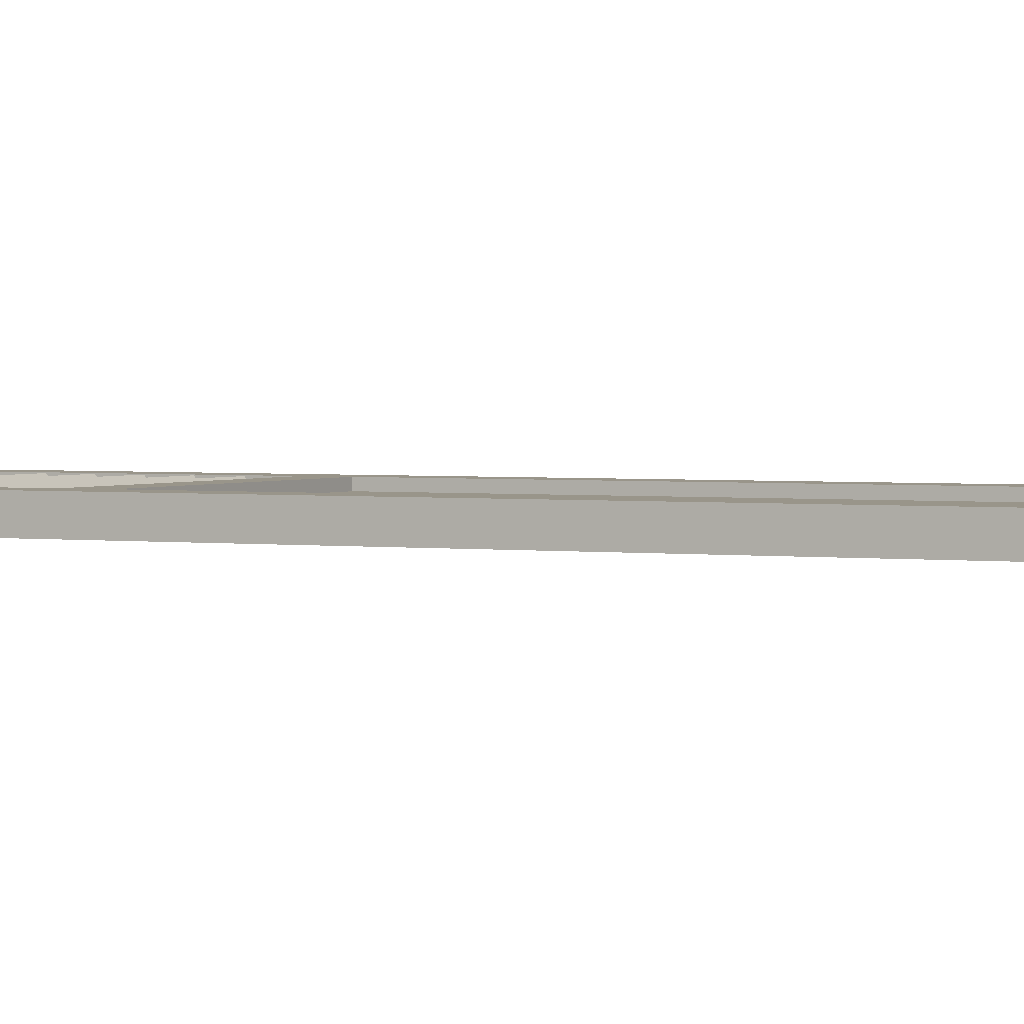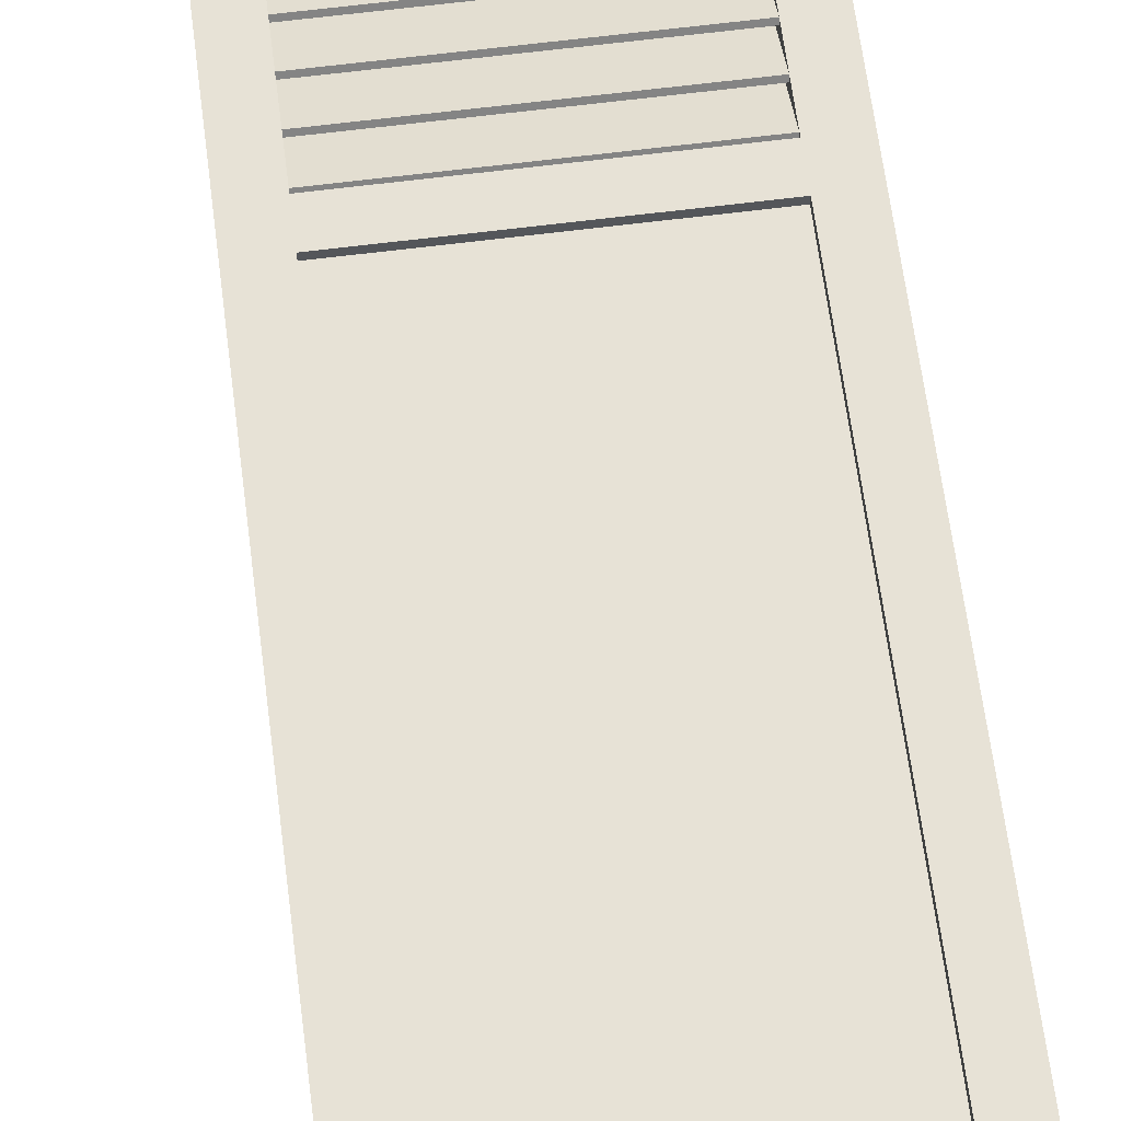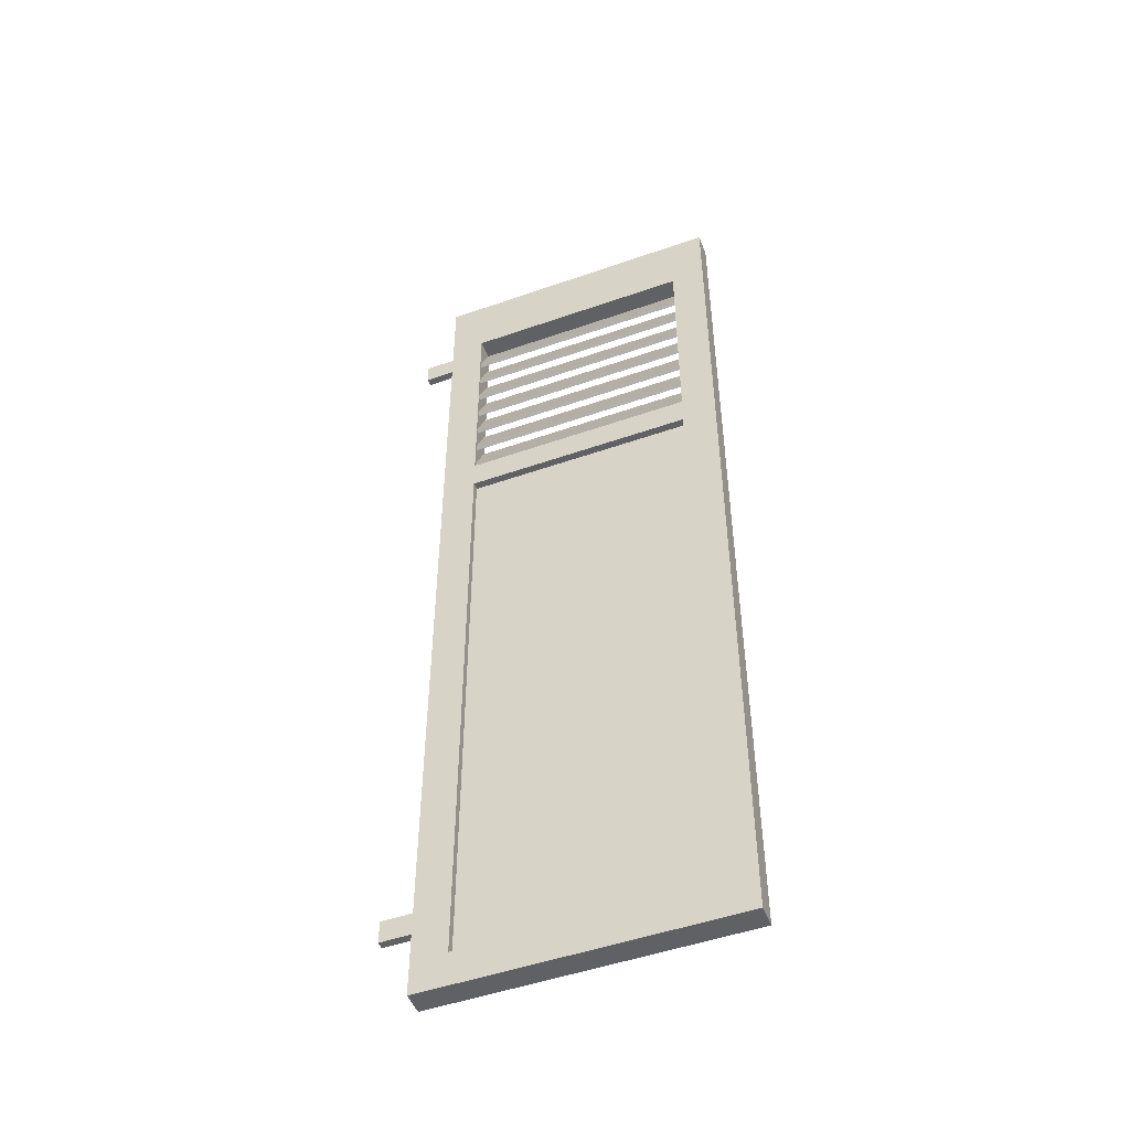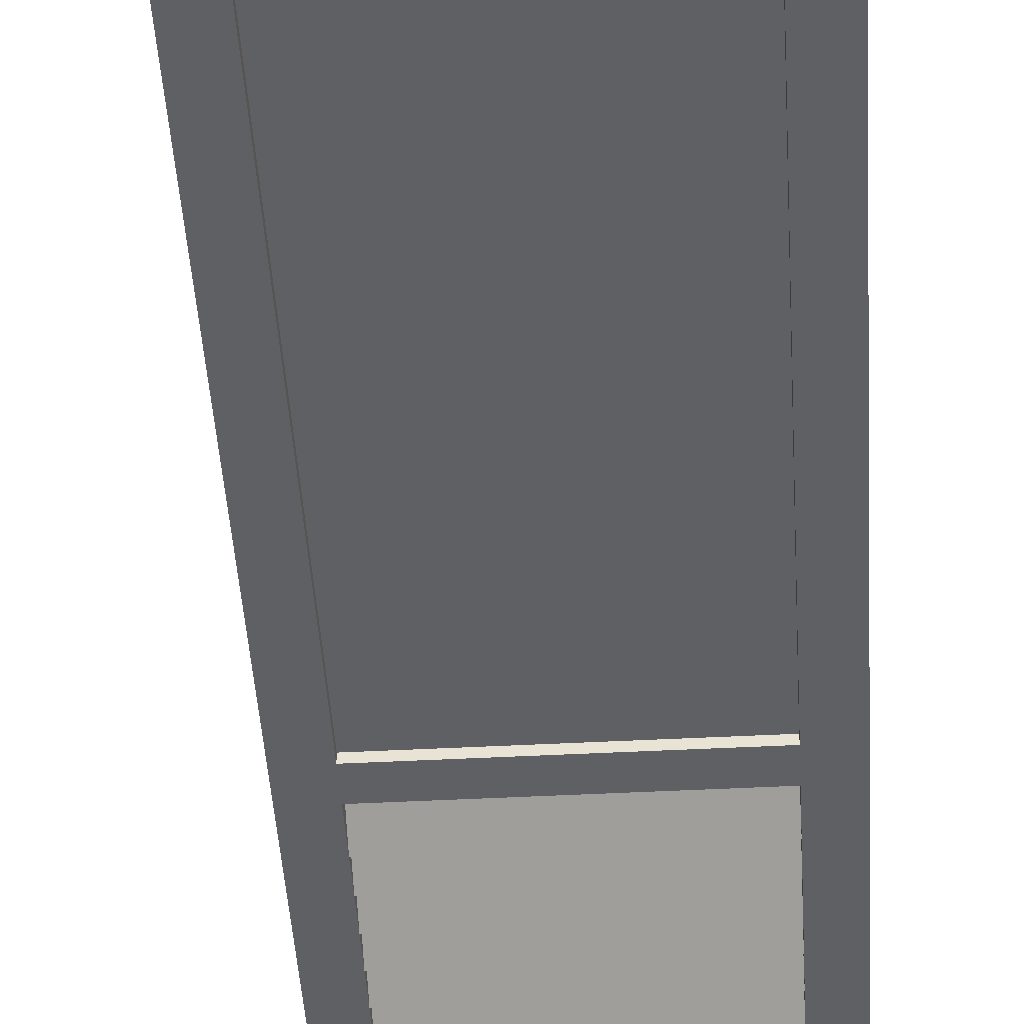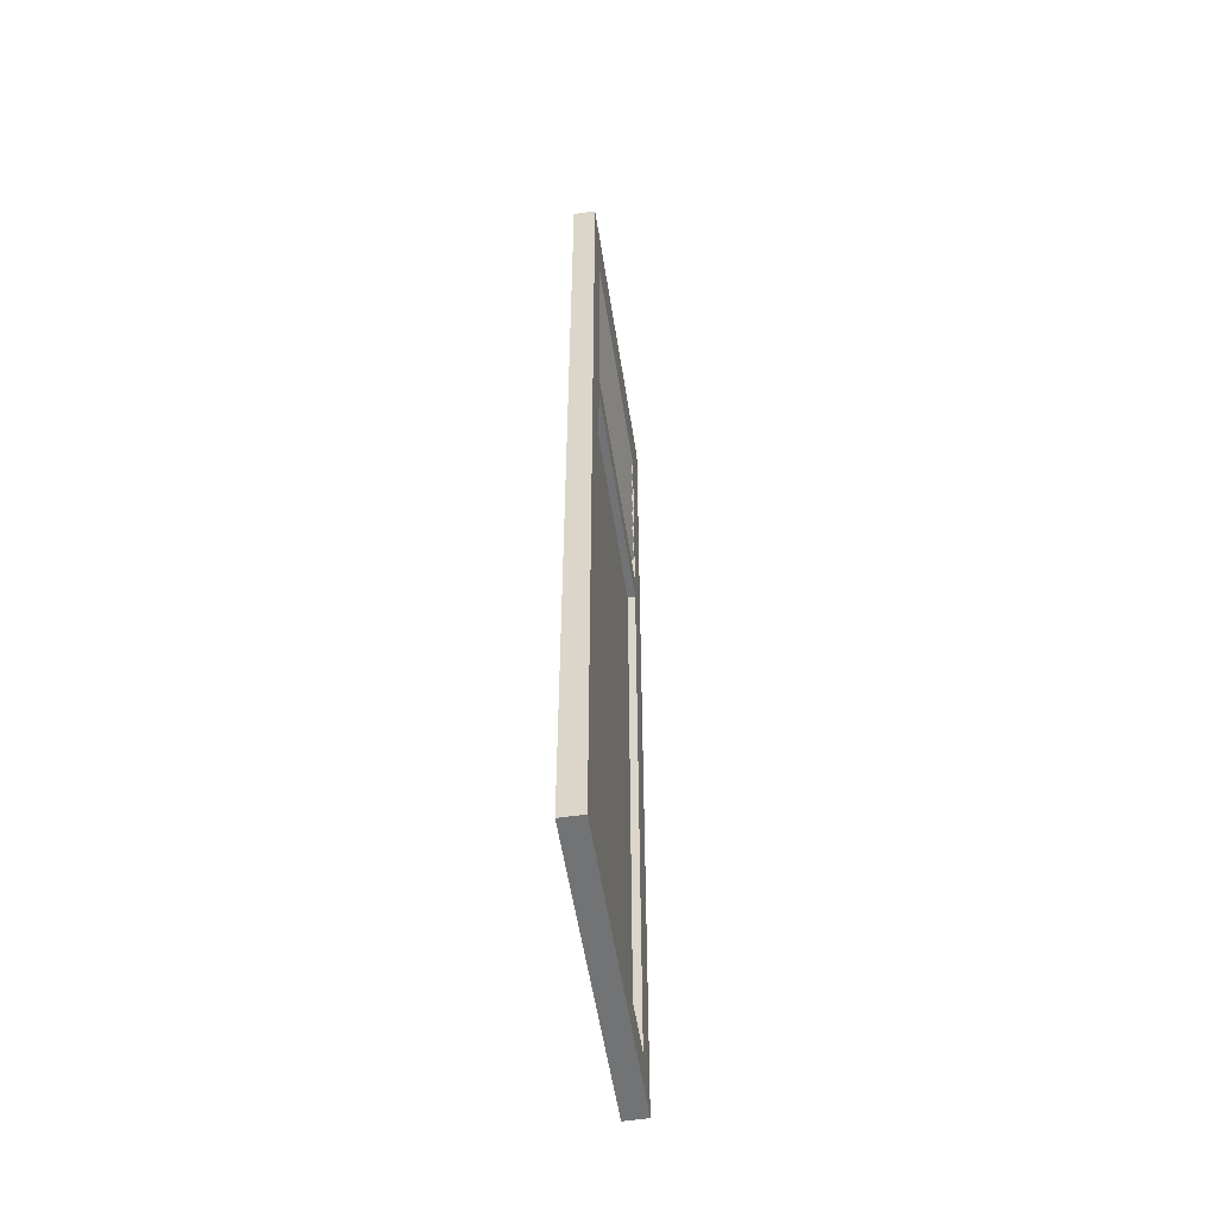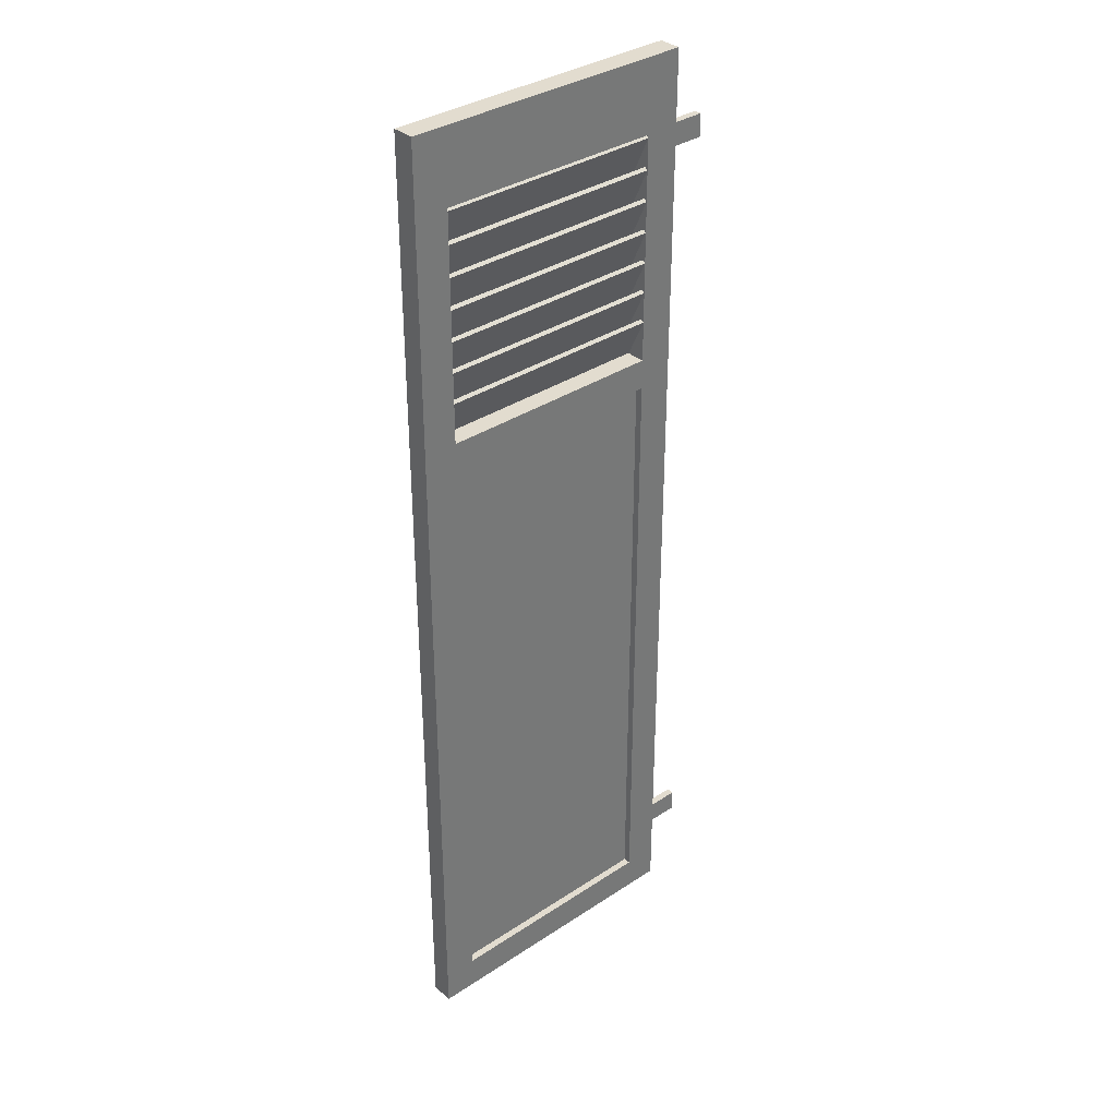
<metadata>
{"format":"obj","ext":"obj","renderer":"f3d","projection":"perspective","resolution":1024,"background":"white","views":[{"elev":2.1,"azim":-63.0,"up":"+Z"},{"elev":63.6,"azim":-7.3,"up":"+Z"},{"elev":-49.8,"azim":21.1,"up":"+Y"},{"elev":-45.0,"azim":3.5,"up":"+Z"},{"elev":-55.7,"azim":98.8,"up":"+Y"},{"elev":34.6,"azim":138.4,"up":"+Y"}]}
</metadata>
<code>
g 43_43
v -6.449 201.3 21.13
v 23.75 206.5 18.69
v 23.75 201.3 21.13
v -6.449 206.5 18.69
v -6.449 206.8 19.11
v -6.449 201.6 21.55
v 23.75 206.8 19.11
v 23.75 201.6 21.55
f 1 2 3
f 2 1 4
f 5 1 6
f 1 5 4
f 7 4 5
f 4 7 2
f 3 7 8
f 7 3 2
f 3 6 1
f 6 3 8
f 7 6 8
f 6 7 5
g 40_40
v -6.449 193.2 21.13
v 23.75 198.4 18.69
v 23.75 193.2 21.13
v -6.449 198.4 18.69
v -6.449 198.7 19.11
v -6.449 193.5 21.55
v 23.75 198.7 19.11
v 23.75 193.5 21.55
f 9 10 11
f 10 9 12
f 13 9 14
f 9 13 12
f 15 12 13
f 12 15 10
f 11 15 16
f 15 11 10
f 11 14 9
f 14 11 16
f 15 14 16
f 14 15 13
g 46_46
v -6.449 209.3 21.13
v 23.75 214.6 18.69
v 23.75 209.3 21.13
v -6.449 214.6 18.69
v -6.449 214.9 19.11
v -6.449 209.6 21.55
v 23.75 214.9 19.11
v 23.75 209.6 21.55
f 17 18 19
f 18 17 20
f 21 17 22
f 17 21 20
f 23 20 21
f 20 23 18
f 19 23 24
f 23 19 18
f 19 22 17
f 22 19 24
f 23 22 24
f 22 23 21
g 42_42
v -6.449 197.2 21.13
v 23.75 202.5 18.69
v 23.75 197.2 21.13
v -6.449 202.5 18.69
v -6.449 202.8 19.11
v -6.449 197.5 21.55
v 23.75 202.8 19.11
v 23.75 197.5 21.55
f 25 26 27
f 26 25 28
f 29 25 30
f 25 29 28
f 31 28 29
f 28 31 26
f 27 31 32
f 31 27 26
f 27 30 25
f 30 27 32
f 31 30 32
f 30 31 29
g 45_45
v -15.62 215 19.27
v -8.58 212 19.27
v -15.62 212 19.27
v -8.58 215 19.27
v -15.62 212 20.24
v -8.58 212 20.24
v -15.62 215 20.24
v -8.58 215 20.24
f 33 34 35
f 34 33 36
f 34 37 35
f 37 34 38
f 33 37 39
f 37 33 35
f 40 33 39
f 33 40 36
f 34 40 38
f 40 34 36
f 40 37 38
f 37 40 39
g 39_39
v -6.449 189.2 21.13
v 23.75 194.4 18.69
v 23.75 189.2 21.13
v -6.449 194.4 18.69
v -6.449 194.7 19.11
v -6.449 189.5 21.55
v 23.75 194.7 19.11
v 23.75 189.5 21.55
f 41 42 43
f 42 41 44
f 45 41 46
f 41 45 44
f 47 44 45
f 44 47 42
f 43 47 48
f 47 43 42
f 43 46 41
f 46 43 48
f 47 46 48
f 46 47 45
g 36_36
v -6.43 100 21.61
v -6.43 181 20.63
v -6.43 181 21.61
v -6.43 100 20.63
v 23.74 100 21.61
v 23.74 100 20.63
v 23.74 181 20.63
v 23.74 181 21.61
f 49 50 51
f 50 49 52
f 53 52 49
f 52 53 54
f 55 52 54
f 52 55 50
f 55 51 50
f 51 55 56
f 55 53 56
f 53 55 54
g 41_41
v -6.449 185.1 21.13
v 23.75 190.4 18.69
v 23.75 185.1 21.13
v -6.449 190.4 18.69
v -6.449 190.7 19.11
v -6.449 185.4 21.55
v 23.75 190.7 19.11
v 23.75 185.4 21.55
f 57 58 59
f 58 57 60
f 61 57 62
f 57 61 60
f 63 60 61
f 60 63 58
f 59 63 64
f 63 59 58
f 59 62 57
f 62 59 64
f 63 62 64
f 62 63 61
g 38_38
v -6.43 181 19.66
v 23.74 100 19.66
v -6.43 100 19.66
v 23.74 181 19.66
v -6.43 181 18.68
v -6.43 100 18.68
v 23.74 181 18.68
v 23.74 100 18.68
f 65 66 67
f 66 65 68
f 67 69 65
f 69 67 70
f 68 65 69
f 69 71 68
f 71 66 68
f 66 71 72
f 66 70 67
f 70 66 72
g 47_47
v -15.62 108 19.27
v -8.58 105 19.27
v -15.62 105 19.27
v -8.58 108 19.27
v -15.62 105 20.24
v -8.58 105 20.24
v -15.62 108 20.24
v -8.58 108 20.24
f 73 74 75
f 74 73 76
f 74 77 75
f 77 74 78
f 73 77 79
f 77 73 75
f 80 73 79
f 73 80 76
f 74 80 78
f 80 74 76
f 80 77 78
f 77 80 79
g 35_35
v 23.74 215 18.68
v 23.74 185 21.61
v 23.74 215 21.61
v 23.74 185 18.68
v -6.43 185 18.68
v -6.43 185 21.61
v -6.43 215 21.61
v -6.43 215 18.68
f 81 82 83
f 82 81 84
f 82 85 86
f 85 82 84
f 81 87 88
f 87 81 83
f 86 88 87
f 88 86 85
g 37_37
v 28.26 95.5 18.68
v -10.95 95.5 21.61
v -10.95 95.5 18.68
v 28.26 95.5 21.61
v -6.43 100 18.68
v -10.95 224.5 18.68
v -6.43 181 18.68
v -6.43 185 18.68
v 23.74 181 18.68
v -6.43 215 18.68
v 23.74 215 18.68
v 23.74 100 18.68
v 28.26 224.5 18.68
v 23.74 185 18.68
v 28.26 224.5 21.61
v 23.74 100 21.61
v 23.74 181 21.61
v 23.74 185 21.61
v -6.43 181 21.61
v 23.74 215 21.61
v -6.43 215 21.61
v -6.43 100 21.61
v -10.95 105.5 21.61
v -10.95 224.5 21.61
v -6.43 185 21.61
f 89 90 91
f 90 89 92
f 91 93 89
f 93 91 94
f 93 94 95
f 95 94 96
f 95 96 97
f 96 94 98
f 98 94 99
f 89 100 101
f 100 89 93
f 101 100 97
f 101 97 102
f 102 97 96
f 101 102 99
f 101 99 94
f 92 101 103
f 101 92 89
f 92 104 90
f 104 92 103
f 104 103 105
f 105 103 106
f 105 106 107
f 106 103 108
f 108 103 109
f 90 110 111
f 110 90 104
f 111 110 107
f 111 107 112
f 112 107 113
f 113 107 106
f 112 113 109
f 112 109 103
f 94 111 112
f 111 94 90
f 90 94 91
f 112 101 94
f 101 112 103
g 44_44
v -6.449 205.3 21.13
v 23.75 210.6 18.69
v 23.75 205.3 21.13
v -6.449 210.6 18.69
v -6.449 210.9 19.11
v -6.449 205.6 21.55
v 23.75 210.9 19.11
v 23.75 205.6 21.55
f 114 115 116
f 115 114 117
f 118 114 119
f 114 118 117
f 120 117 118
f 117 120 115
f 116 120 121
f 120 116 115
f 116 119 114
f 119 116 121
f 120 119 121
f 119 120 118

</code>
